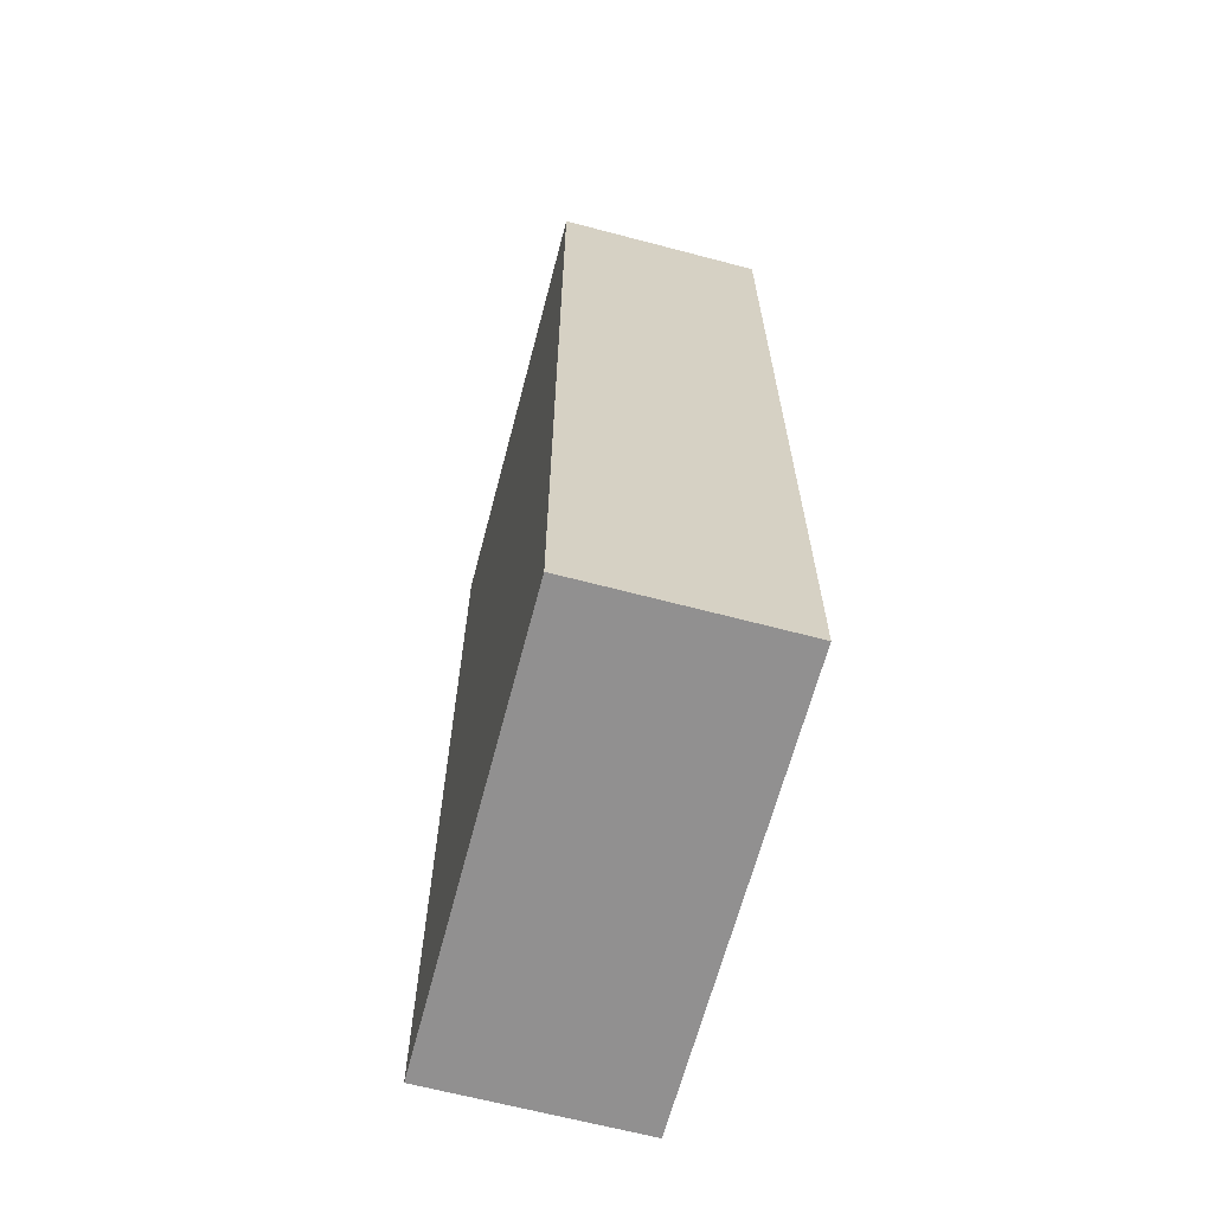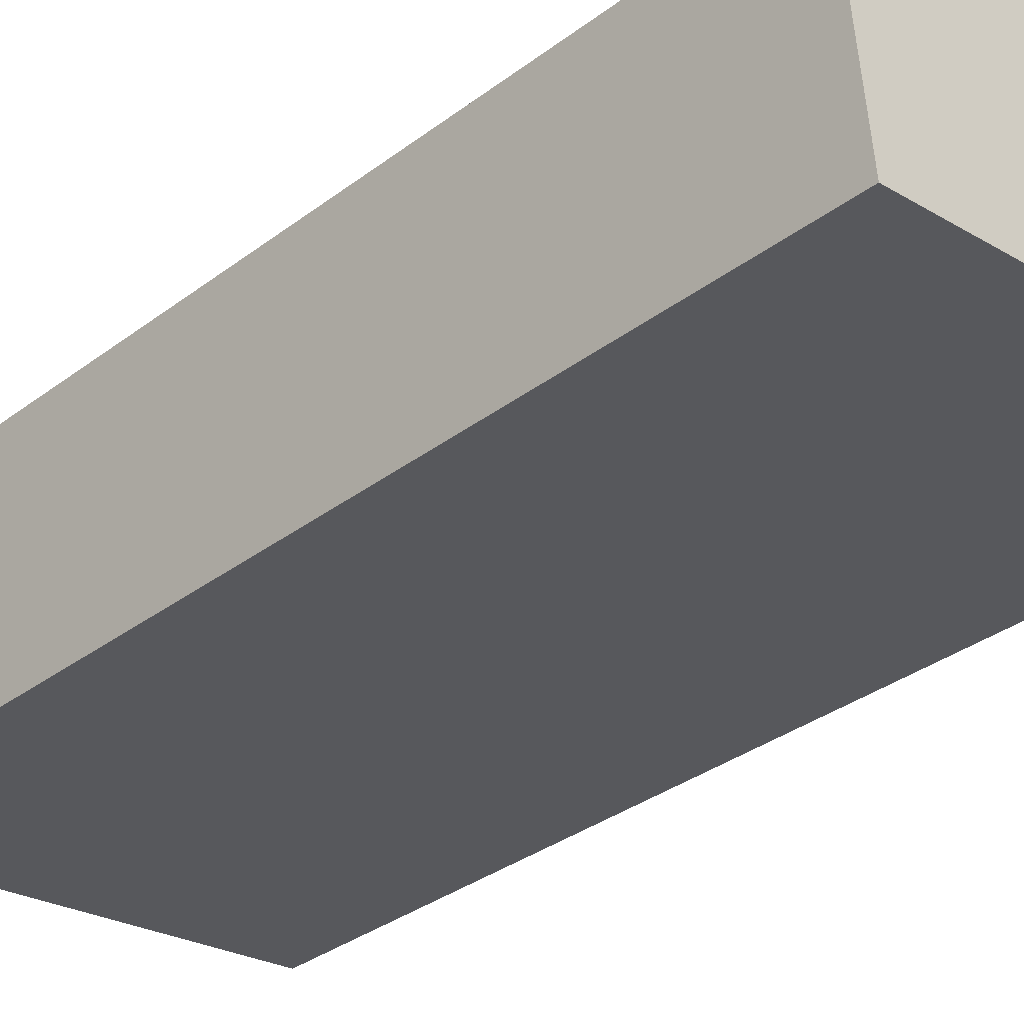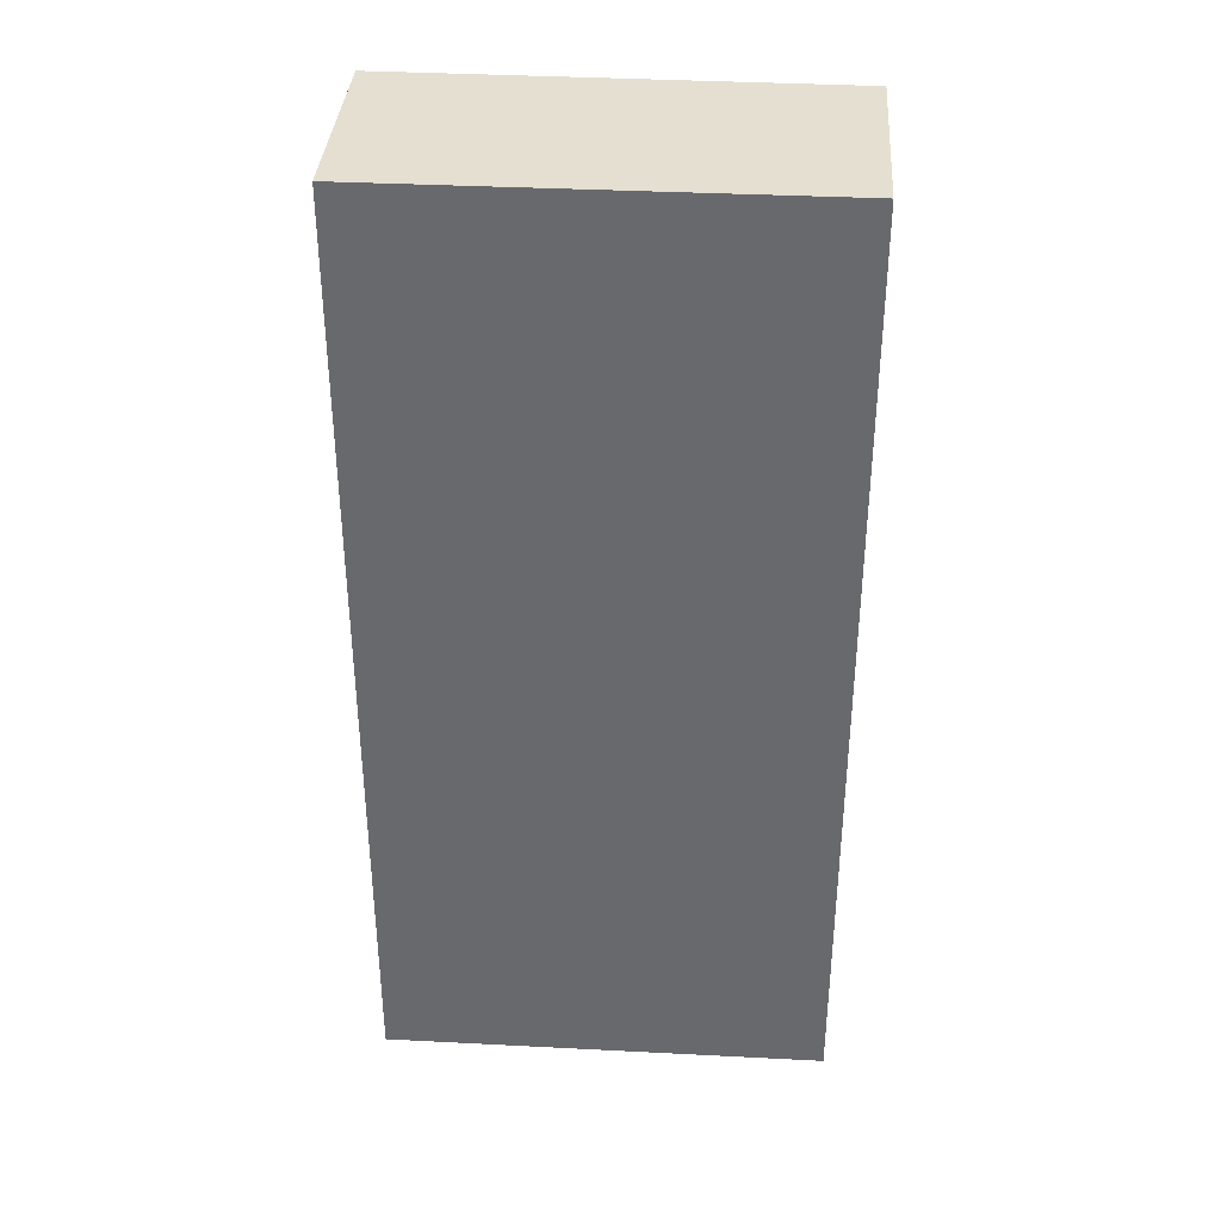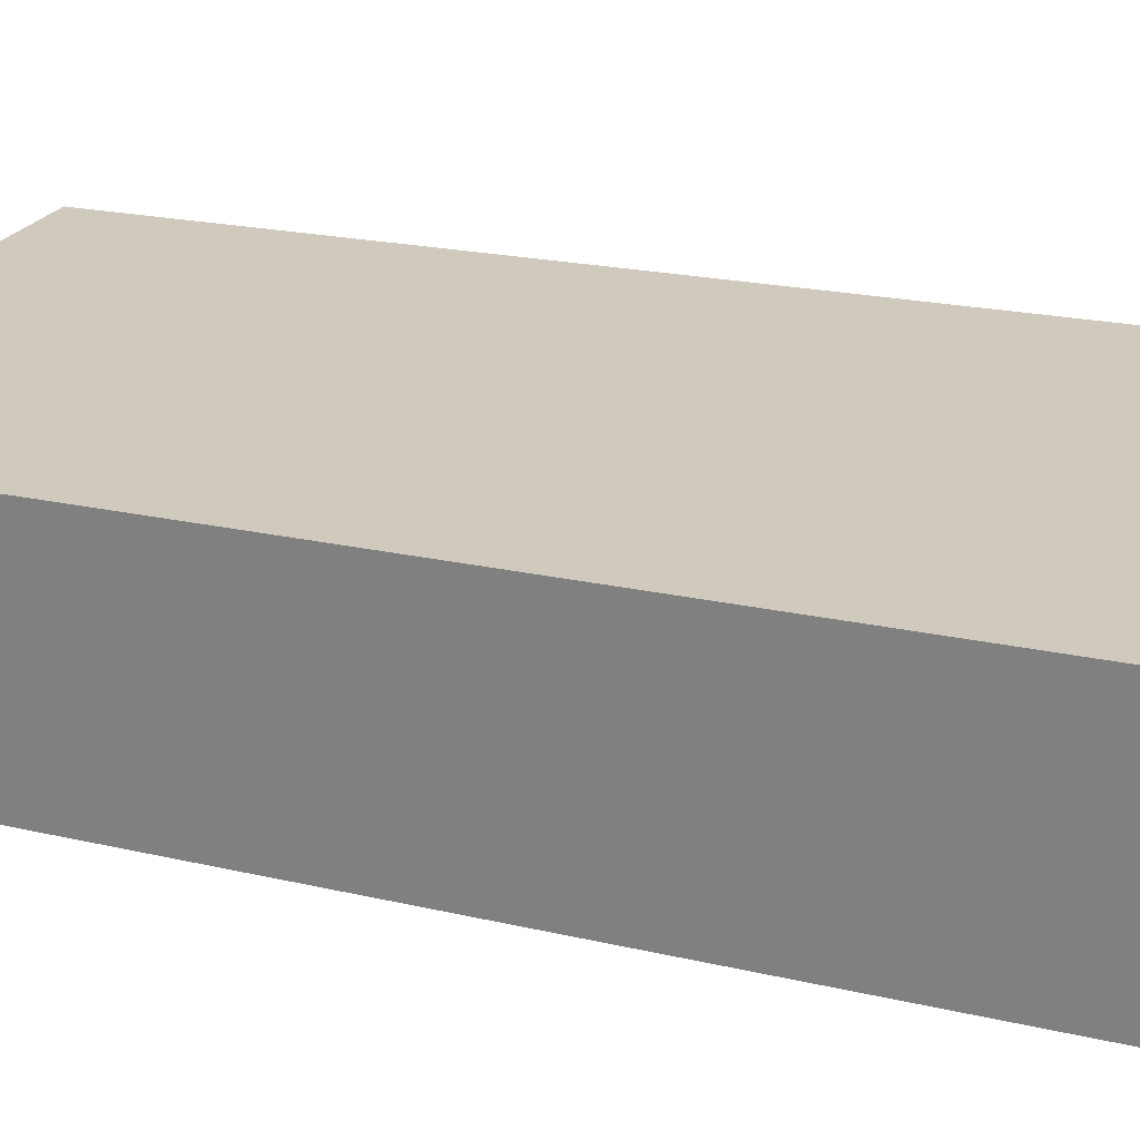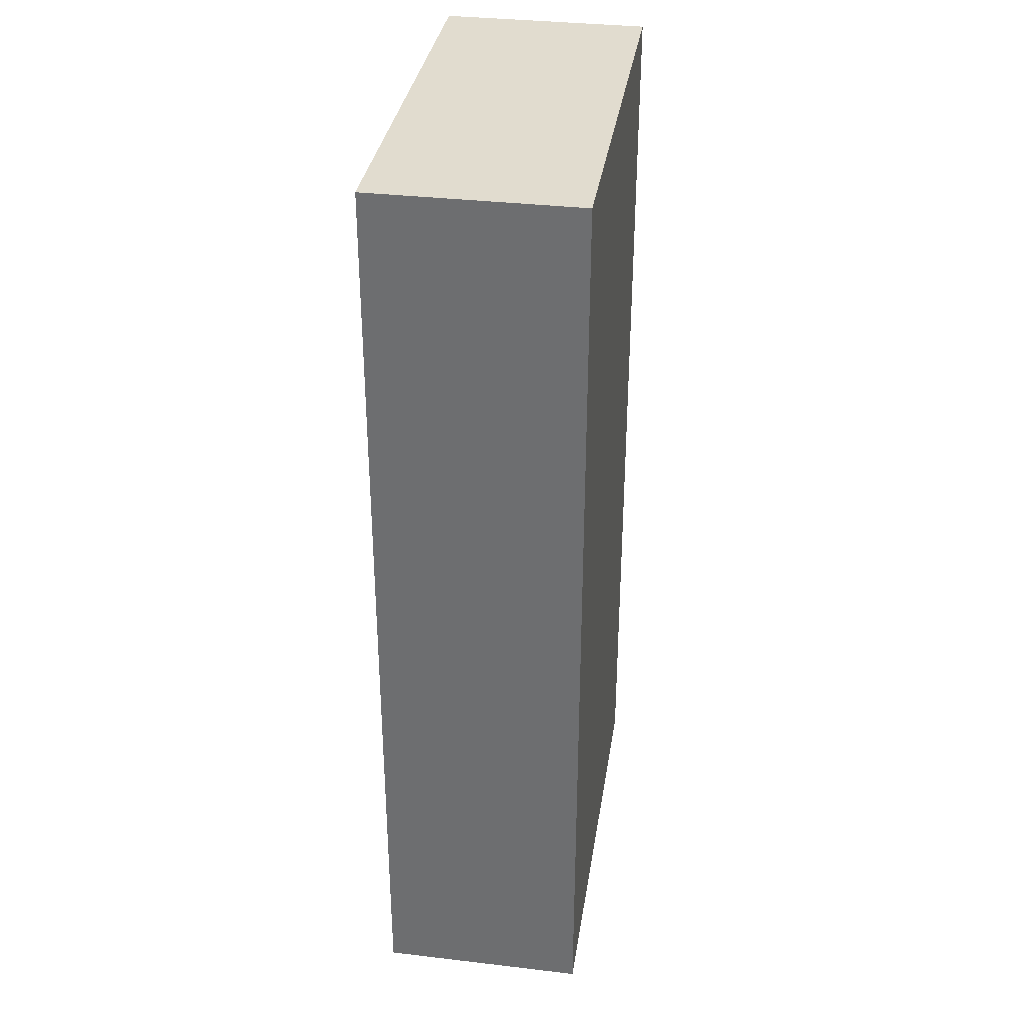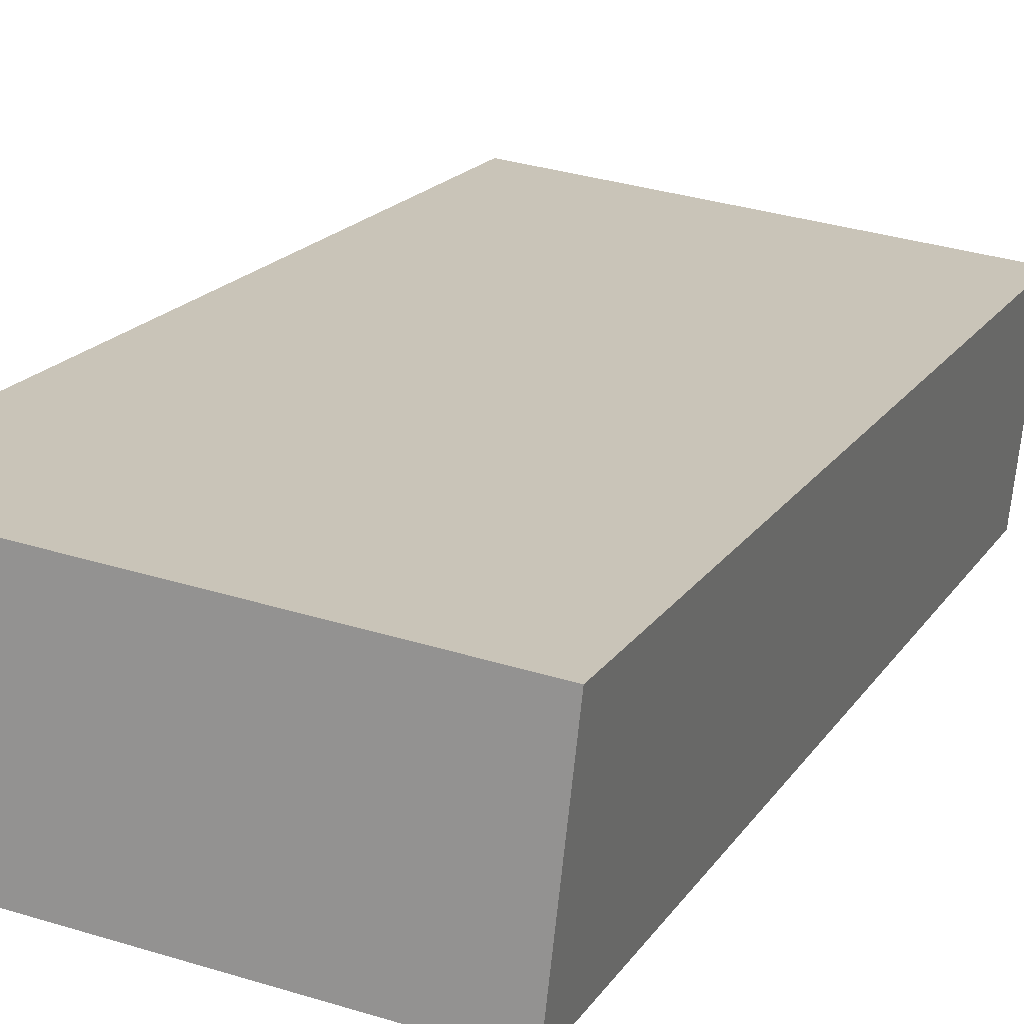
<metadata>
{"format":"obj","ext":"obj","renderer":"f3d","projection":"perspective","resolution":1024,"background":"white","views":[{"elev":-65.8,"azim":69.0,"up":"+Y"},{"elev":-33.4,"azim":-44.1,"up":"+Z"},{"elev":36.7,"azim":177.8,"up":"+Y"},{"elev":17.9,"azim":-64.1,"up":"+Z"},{"elev":34.4,"azim":92.8,"up":"+Y"},{"elev":17.3,"azim":-157.8,"up":"+Z"}]}
</metadata>
<code>
v  0.151 6.46 -1.388
v  2.987 6.46 0.328
v  3.139 6.46 -1.074
v  0 6.46 3.956e-16
v  3.139 6.576e-17 -1.074
v  0.151 8.499e-17 -1.388
v  0 0 0
v  2.987 -2.008e-17 0.328
g defaultobject
f 1 2 3
f 2 1 4
f 5 1 3
f 1 5 6
f 6 4 1
f 4 6 7
f 7 2 4
f 2 7 8
f 8 3 2
f 3 8 5
f 8 6 5
f 6 8 7

</code>
